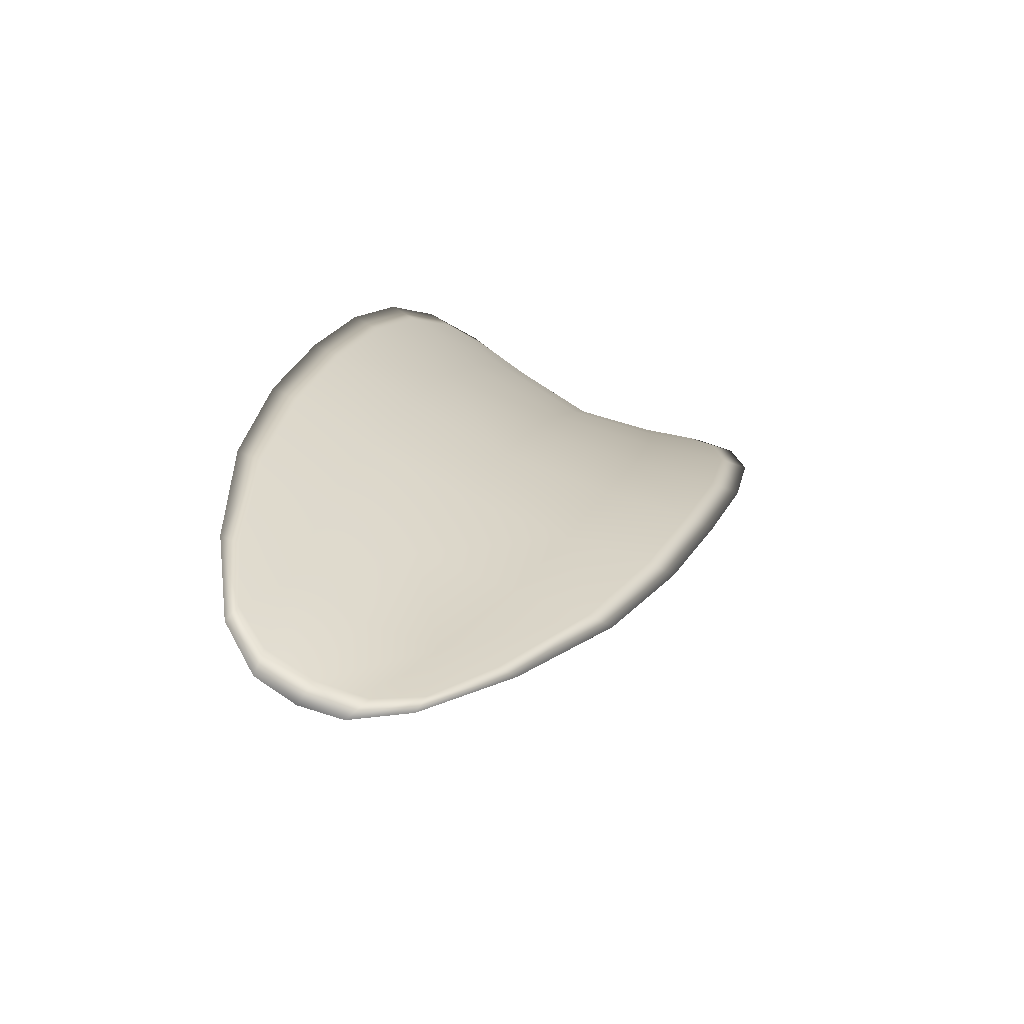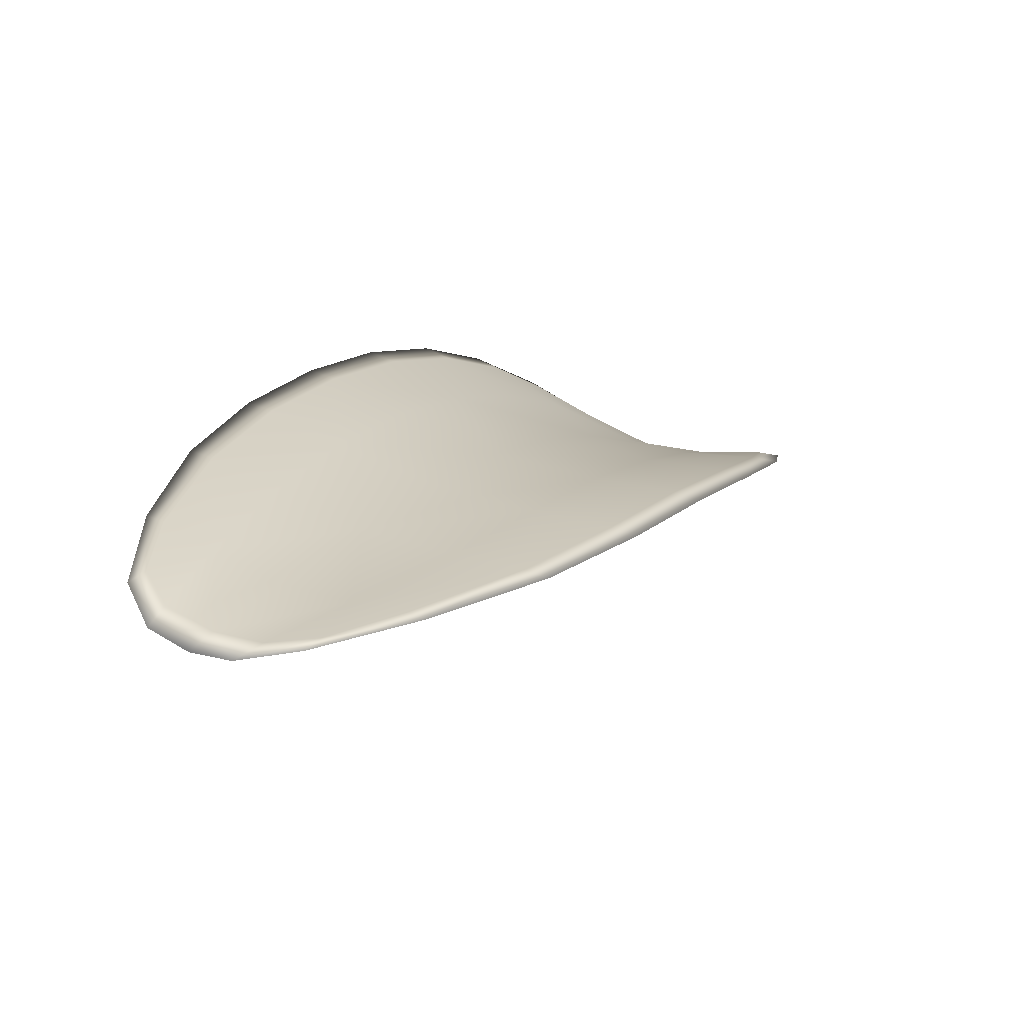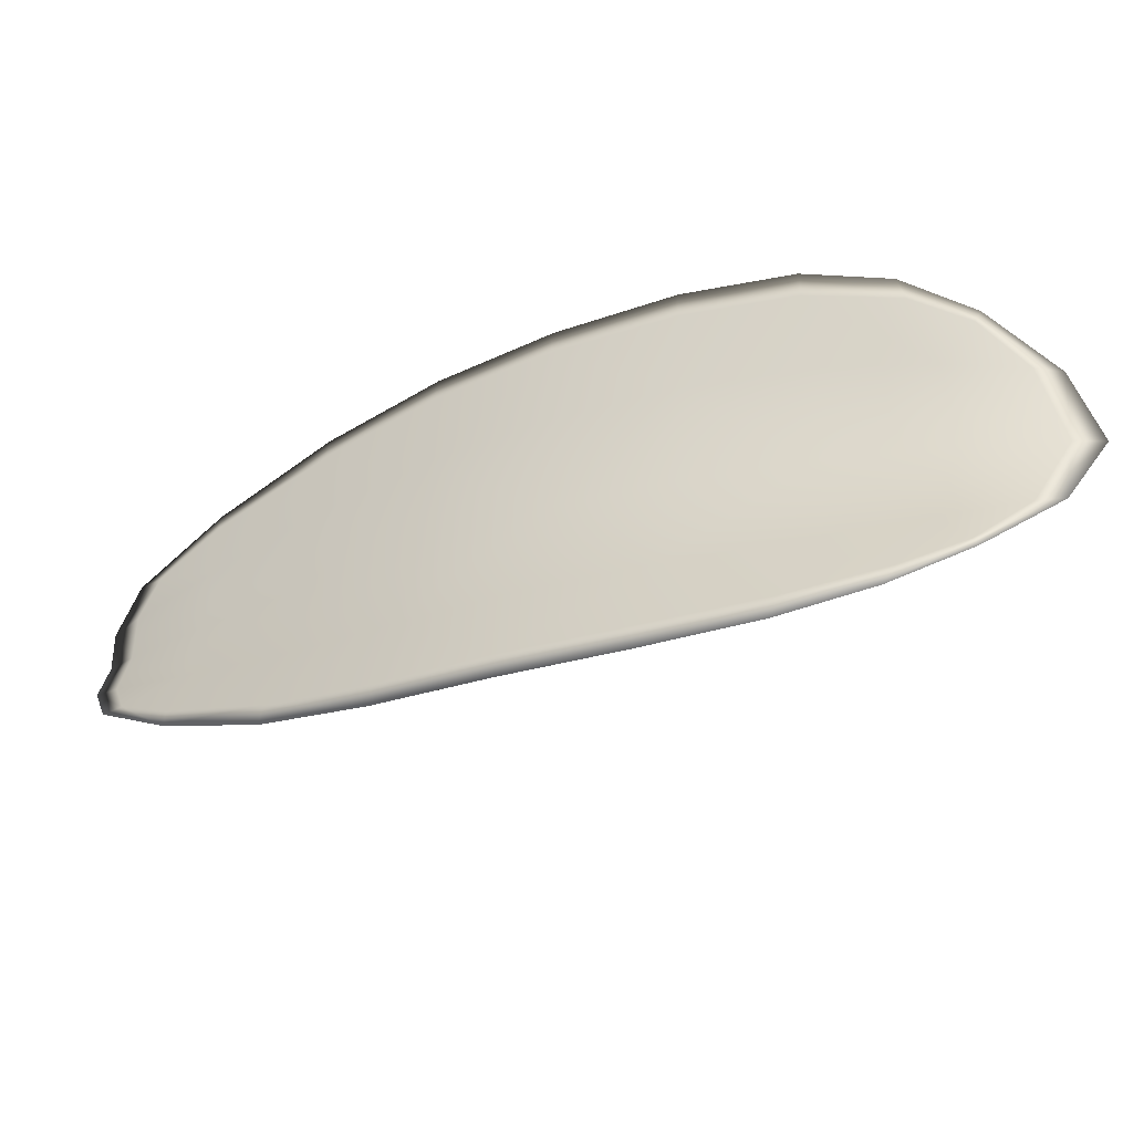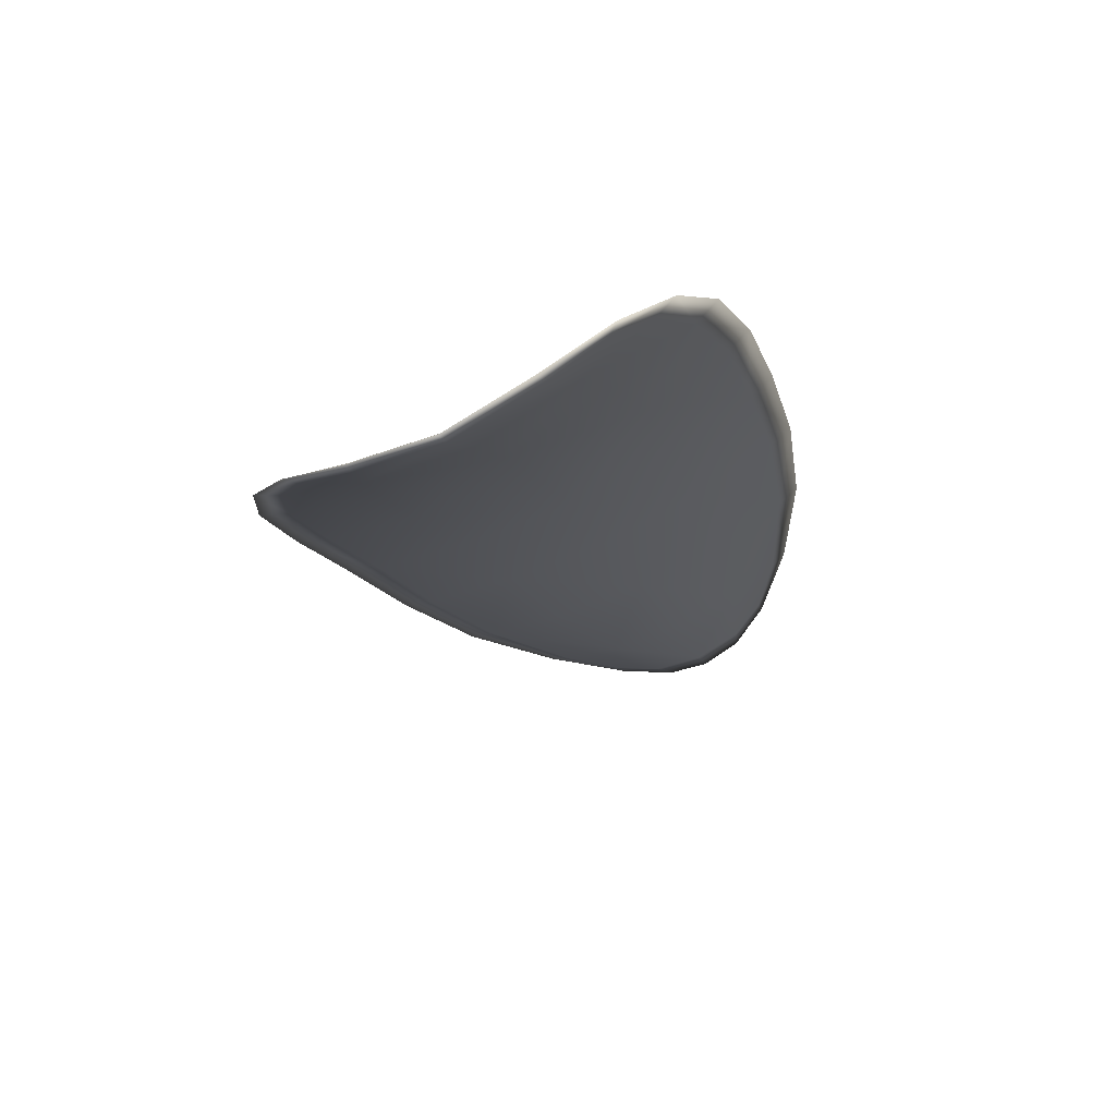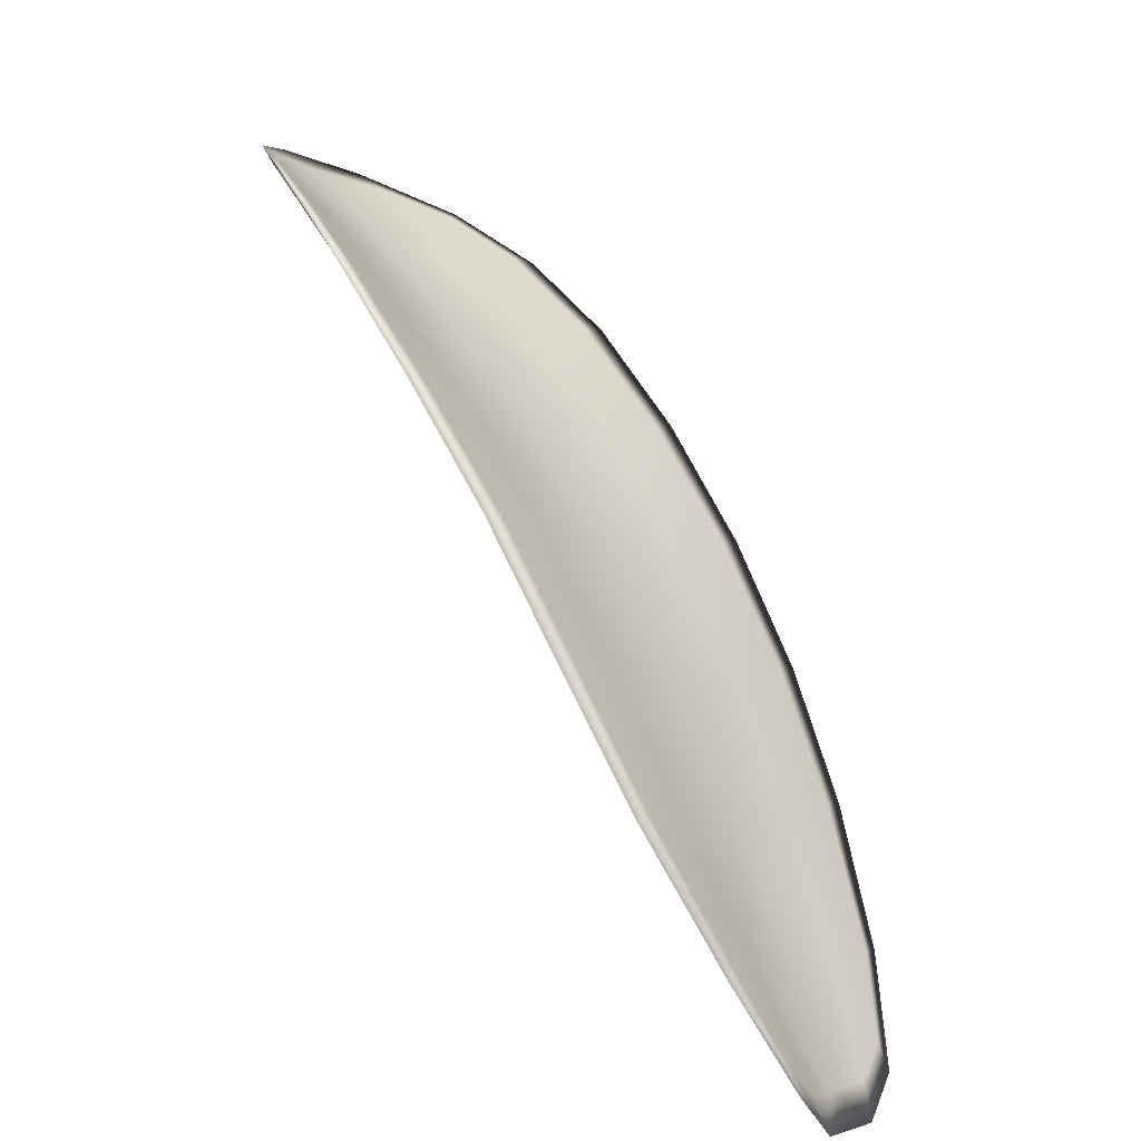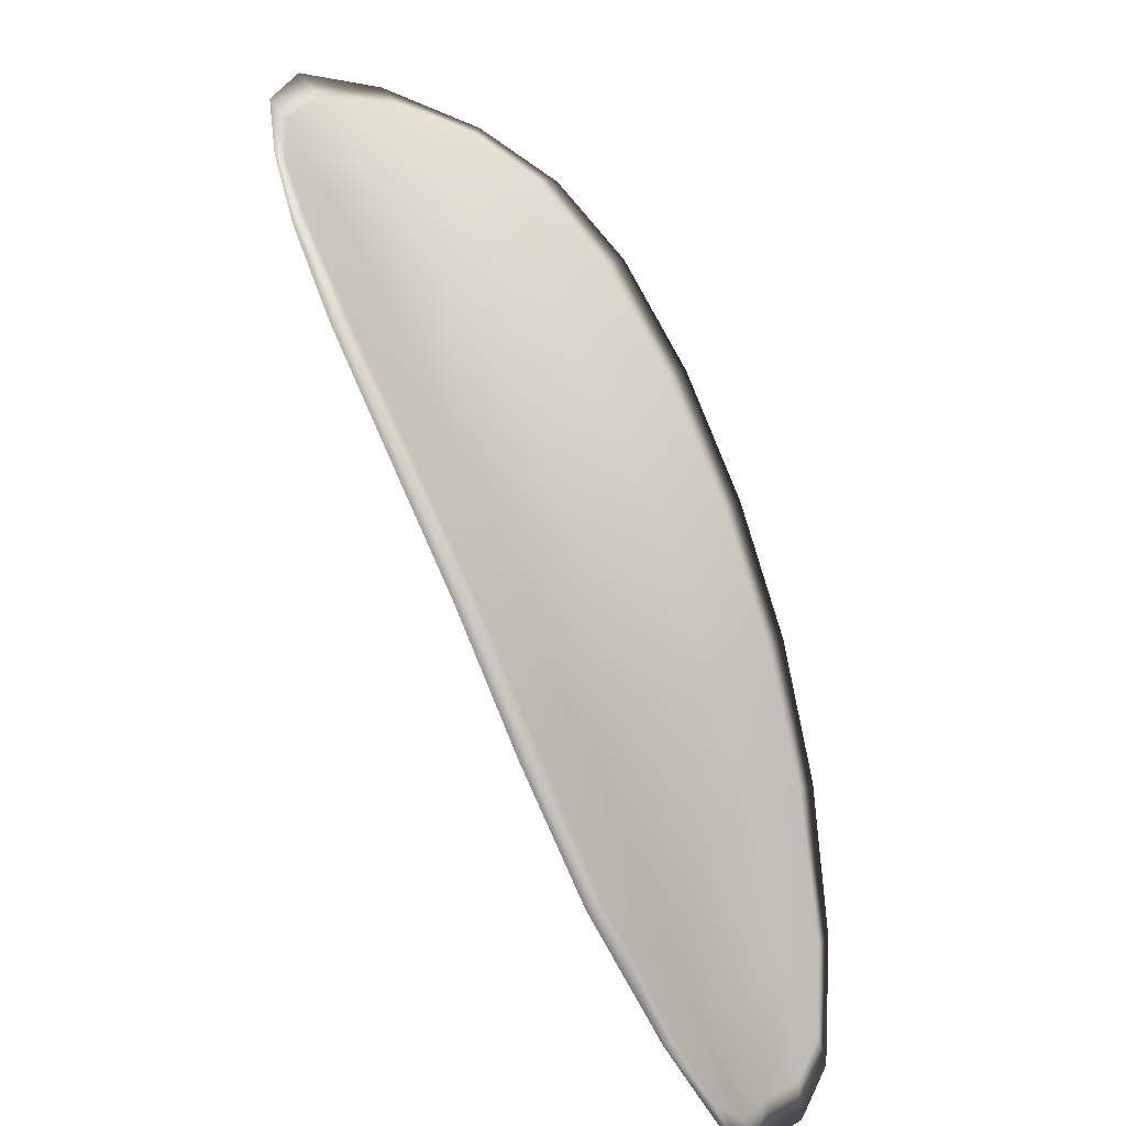
<metadata>
{"format":"obj","ext":"obj","renderer":"f3d","projection":"perspective","resolution":1024,"background":"white","views":[{"elev":-20.8,"azim":87.4,"up":"+Y"},{"elev":-27.8,"azim":100.3,"up":"+Y"},{"elev":-65.9,"azim":164.8,"up":"+Z"},{"elev":24.4,"azim":-92.9,"up":"+Y"},{"elev":27.7,"azim":35.1,"up":"+Y"},{"elev":47.8,"azim":40.5,"up":"+Y"}]}
</metadata>
<code>
v -2.419 0.7888 -1.234
v -2.419 0.7897 -1.232
v -2.416 0.7884 -1.231
v -2.416 0.7875 -1.233
v -2.416 0.7869 -1.235
v -2.418 0.7882 -1.235
v -2.419 0.7889 -1.235
v -2.42 0.7897 -1.234
v -2.421 0.7905 -1.232
v -2.419 0.7907 -1.23
v -2.418 0.7915 -1.228
v -2.416 0.7907 -1.227
v -2.416 0.7896 -1.229
v -2.42 0.7913 -1.23
v -2.419 0.7917 -1.229
v -2.409 0.7843 -1.226
v -2.408 0.7852 -1.225
v -2.406 0.7829 -1.224
v -2.406 0.782 -1.226
v -2.407 0.781 -1.227
v -2.409 0.7831 -1.229
v -2.411 0.7851 -1.229
v -2.411 0.7864 -1.227
v -2.411 0.7874 -1.226
v -2.409 0.7822 -1.231
v -2.406 0.7801 -1.229
v -2.406 0.7796 -1.231
v -2.408 0.7815 -1.233
v -2.411 0.7835 -1.234
v -2.411 0.7841 -1.232
v -2.414 0.7859 -1.233
v -2.414 0.7869 -1.23
v -2.413 0.7853 -1.235
v -2.414 0.7882 -1.228
v -2.413 0.7893 -1.226
v -2.404 0.7796 -1.225
v -2.404 0.7802 -1.224
v -2.403 0.7786 -1.224
v -2.403 0.7777 -1.225
v -2.403 0.7771 -1.226
v -2.404 0.7788 -1.226
v -2.404 0.7782 -1.228
v -2.403 0.7767 -1.227
v -2.403 0.7769 -1.228
v -2.404 0.7778 -1.229
v -2.419 0.7886 -1.234
v -2.419 0.7895 -1.232
v -2.421 0.7904 -1.232
v -2.42 0.7895 -1.234
v -2.419 0.7888 -1.235
v -2.418 0.788 -1.235
v -2.416 0.7868 -1.235
v -2.416 0.7873 -1.233
v -2.417 0.7882 -1.231
v -2.419 0.7905 -1.23
v -2.418 0.7914 -1.228
v -2.419 0.7916 -1.229
v -2.42 0.7912 -1.23
v -2.416 0.7895 -1.229
v -2.416 0.7906 -1.227
v -2.409 0.7842 -1.226
v -2.409 0.7851 -1.225
v -2.411 0.7873 -1.225
v -2.411 0.7862 -1.227
v -2.411 0.785 -1.229
v -2.409 0.783 -1.228
v -2.407 0.7808 -1.227
v -2.407 0.7819 -1.225
v -2.406 0.7828 -1.224
v -2.409 0.782 -1.231
v -2.411 0.784 -1.232
v -2.411 0.7833 -1.234
v -2.409 0.7814 -1.232
v -2.406 0.7794 -1.231
v -2.407 0.78 -1.229
v -2.414 0.7857 -1.233
v -2.414 0.7867 -1.23
v -2.413 0.7852 -1.235
v -2.414 0.788 -1.228
v -2.413 0.7892 -1.226
v -2.405 0.7794 -1.225
v -2.404 0.7802 -1.224
v -2.405 0.7786 -1.226
v -2.403 0.777 -1.226
v -2.403 0.7776 -1.225
v -2.403 0.7785 -1.224
v -2.405 0.778 -1.228
v -2.404 0.7777 -1.229
v -2.403 0.7768 -1.228
v -2.403 0.7766 -1.227
v -2.404 0.7804 -1.224
v -2.403 0.7782 -1.224
v -2.406 0.7831 -1.224
v -2.403 0.7785 -1.224
v -2.402 0.7762 -1.226
v -2.403 0.7764 -1.227
v -2.402 0.7765 -1.225
v -2.403 0.7768 -1.228
v -2.417 0.7879 -1.236
v -2.419 0.7889 -1.235
v -2.415 0.7866 -1.236
v -2.419 0.7888 -1.235
v -2.421 0.7915 -1.231
v -2.419 0.7919 -1.229
v -2.422 0.7908 -1.232
v -2.419 0.7916 -1.229
v -2.417 0.7917 -1.228
v -2.416 0.791 -1.227
v -2.402 0.777 -1.224
v -2.404 0.7776 -1.229
v -2.406 0.7793 -1.232
v -2.421 0.7899 -1.234
v -2.413 0.785 -1.235
v -2.411 0.7832 -1.234
v -2.413 0.7896 -1.226
v -2.411 0.7877 -1.225
v -2.408 0.7855 -1.224
v -2.408 0.7812 -1.233
f 1 2 3
f 1 3 4
f 1 4 5
f 1 5 6
f 1 6 7
f 1 7 8
f 1 8 9
f 1 9 2
f 10 11 12
f 10 12 13
f 10 13 3
f 10 3 2
f 10 2 9
f 10 9 14
f 10 14 15
f 10 15 11
f 16 17 18
f 16 18 19
f 16 19 20
f 16 20 21
f 16 21 22
f 16 22 23
f 16 23 24
f 16 24 17
f 25 21 20
f 25 20 26
f 25 26 27
f 25 27 28
f 25 28 29
f 25 29 30
f 25 30 22
f 25 22 21
f 31 32 22
f 31 22 30
f 31 30 29
f 31 29 33
f 31 33 5
f 31 5 4
f 31 4 3
f 31 3 32
f 34 35 24
f 34 24 23
f 34 23 22
f 34 22 32
f 34 32 3
f 34 3 13
f 34 13 12
f 34 12 35
f 36 37 38
f 36 38 39
f 36 39 40
f 36 40 41
f 36 41 20
f 36 20 19
f 36 19 18
f 36 18 37
f 42 41 40
f 42 40 43
f 42 43 44
f 42 44 45
f 42 45 27
f 42 27 26
f 42 26 20
f 42 20 41
f 46 47 48
f 46 48 49
f 46 49 50
f 46 50 51
f 46 51 52
f 46 52 53
f 46 53 54
f 46 54 47
f 55 56 57
f 55 57 58
f 55 58 48
f 55 48 47
f 55 47 54
f 55 54 59
f 55 59 60
f 55 60 56
f 61 62 63
f 61 63 64
f 61 64 65
f 61 65 66
f 61 66 67
f 61 67 68
f 61 68 69
f 61 69 62
f 70 66 65
f 70 65 71
f 70 71 72
f 70 72 73
f 70 73 74
f 70 74 75
f 70 75 67
f 70 67 66
f 76 77 54
f 76 54 53
f 76 53 52
f 76 52 78
f 76 78 72
f 76 72 71
f 76 71 65
f 76 65 77
f 79 80 60
f 79 60 59
f 79 59 54
f 79 54 77
f 79 77 65
f 79 65 64
f 79 64 63
f 79 63 80
f 81 82 69
f 81 69 68
f 81 68 67
f 81 67 83
f 81 83 84
f 81 84 85
f 81 85 86
f 81 86 82
f 87 83 67
f 87 67 75
f 87 75 74
f 87 74 88
f 87 88 89
f 87 89 90
f 87 90 84
f 87 84 83
f 91 92 38
f 91 38 37
f 91 37 18
f 91 18 93
f 91 93 69
f 91 69 82
f 91 82 94
f 91 94 92
f 95 96 44
f 95 44 43
f 95 43 40
f 95 40 97
f 95 97 84
f 95 84 90
f 95 90 98
f 95 98 96
f 99 100 7
f 99 7 6
f 99 6 5
f 99 5 101
f 99 101 52
f 99 52 51
f 99 51 102
f 99 102 100
f 103 104 15
f 103 15 14
f 103 14 9
f 103 9 105
f 103 105 48
f 103 48 58
f 103 58 106
f 103 106 104
f 107 108 12
f 107 12 11
f 107 11 15
f 107 15 104
f 107 104 106
f 107 106 56
f 107 56 60
f 107 60 108
f 109 97 40
f 109 40 39
f 109 39 38
f 109 38 92
f 109 92 94
f 109 94 85
f 109 85 84
f 109 84 97
f 110 111 27
f 110 27 45
f 110 45 44
f 110 44 96
f 110 96 98
f 110 98 88
f 110 88 74
f 110 74 111
f 112 105 9
f 112 9 8
f 112 8 7
f 112 7 100
f 112 100 102
f 112 102 49
f 112 49 48
f 112 48 105
f 113 101 5
f 113 5 33
f 113 33 29
f 113 29 114
f 113 114 72
f 113 72 78
f 113 78 52
f 113 52 101
f 115 116 24
f 115 24 35
f 115 35 12
f 115 12 108
f 115 108 60
f 115 60 80
f 115 80 63
f 115 63 116
f 117 93 18
f 117 18 17
f 117 17 24
f 117 24 116
f 117 116 63
f 117 63 62
f 117 62 69
f 117 69 93
f 118 114 29
f 118 29 28
f 118 28 27
f 118 27 111
f 118 111 74
f 118 74 73
f 118 73 72
f 118 72 114

</code>
